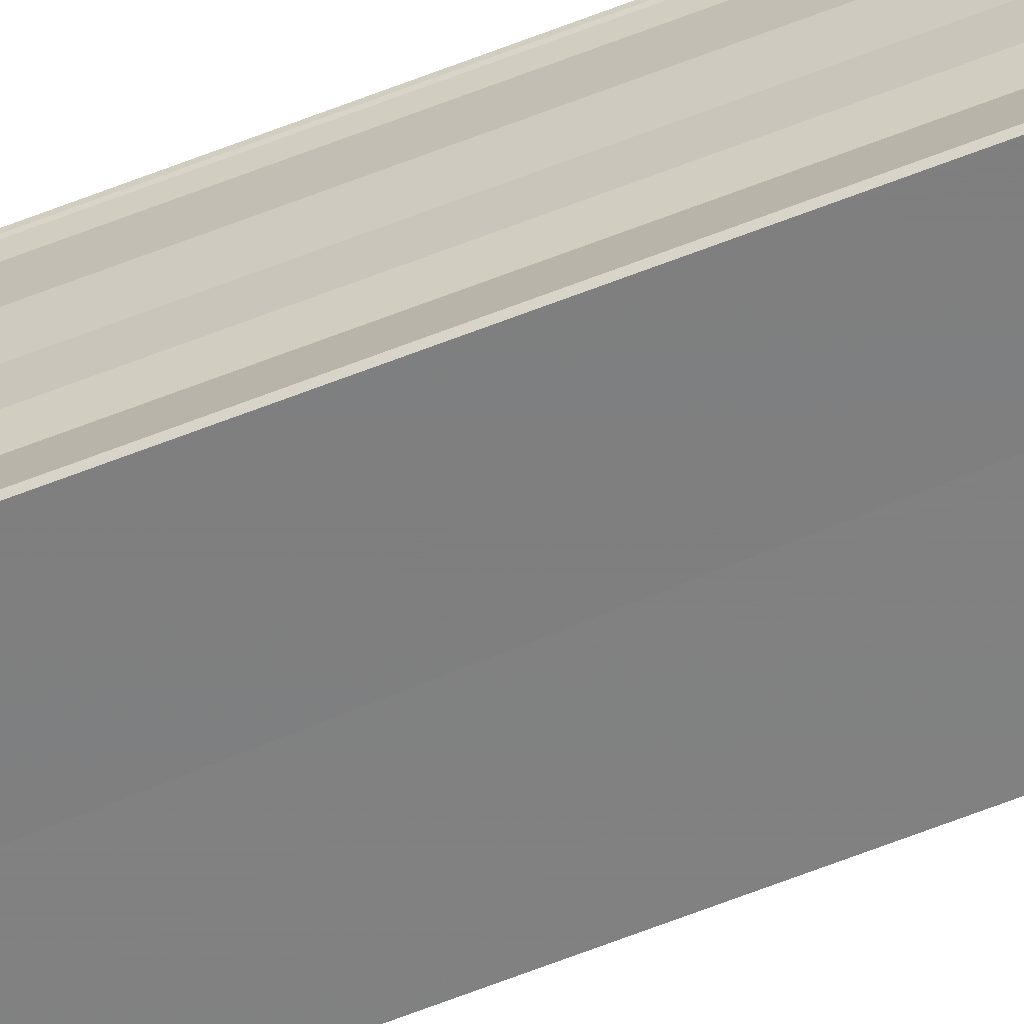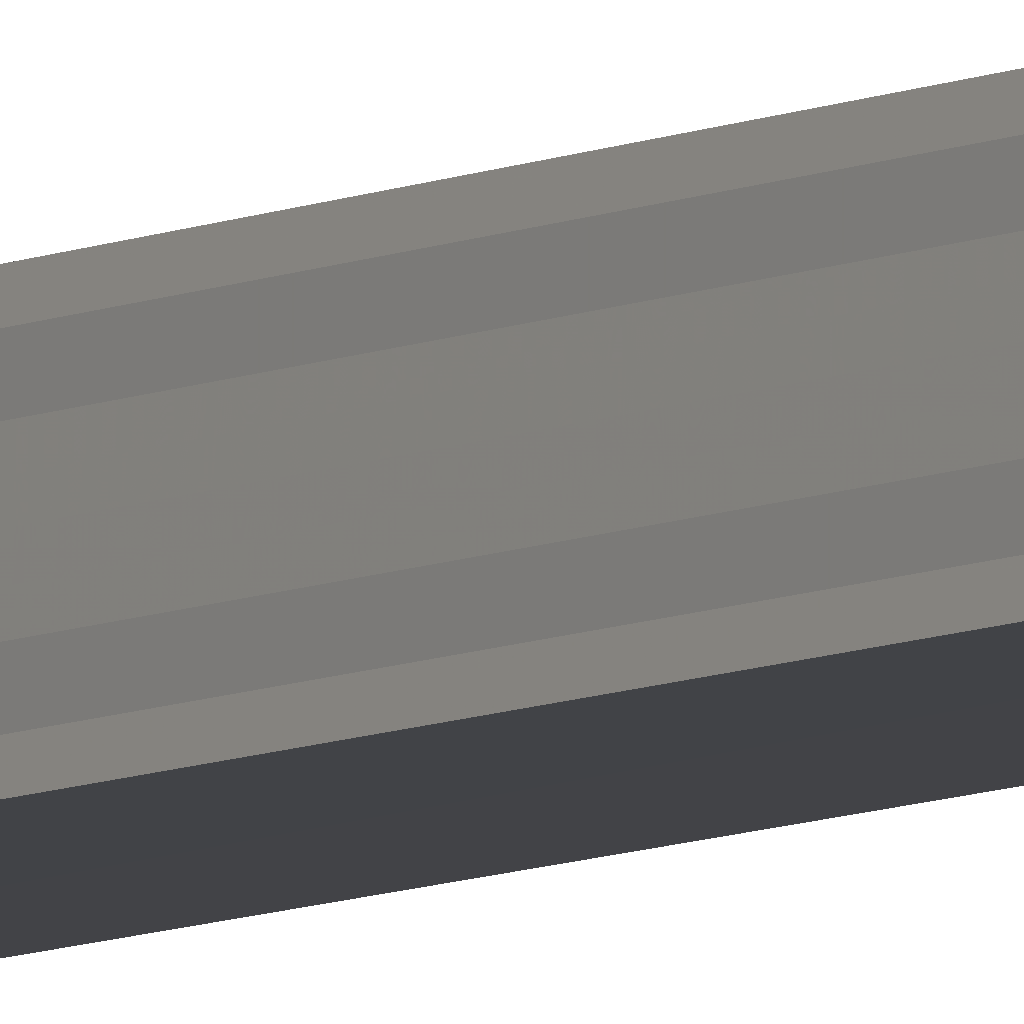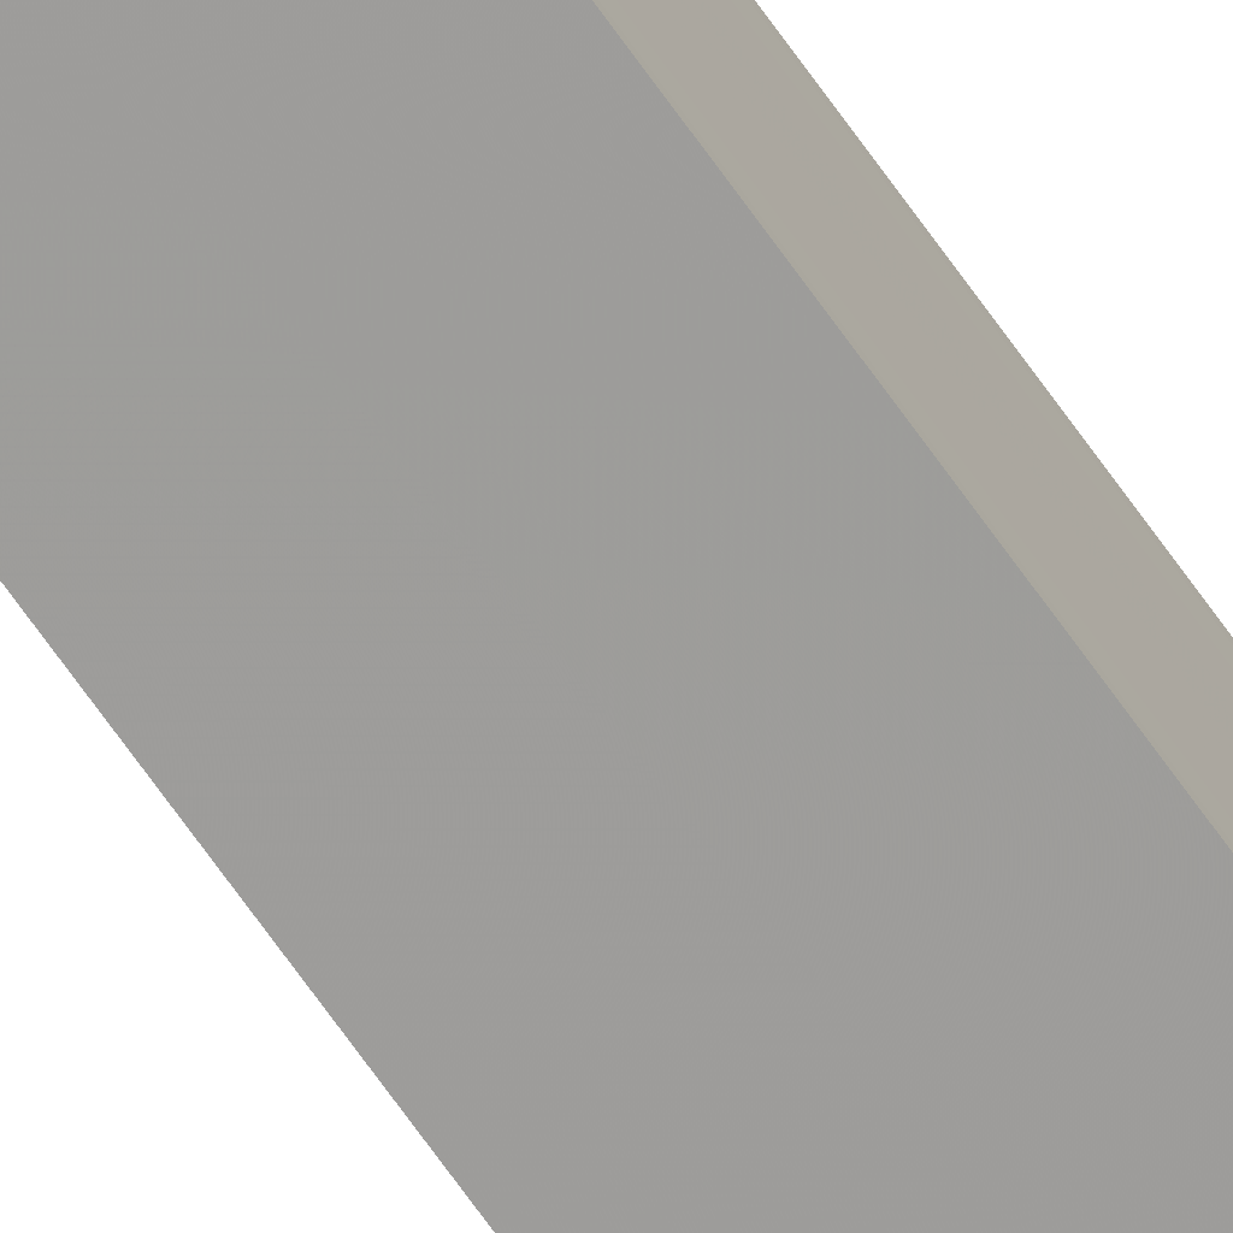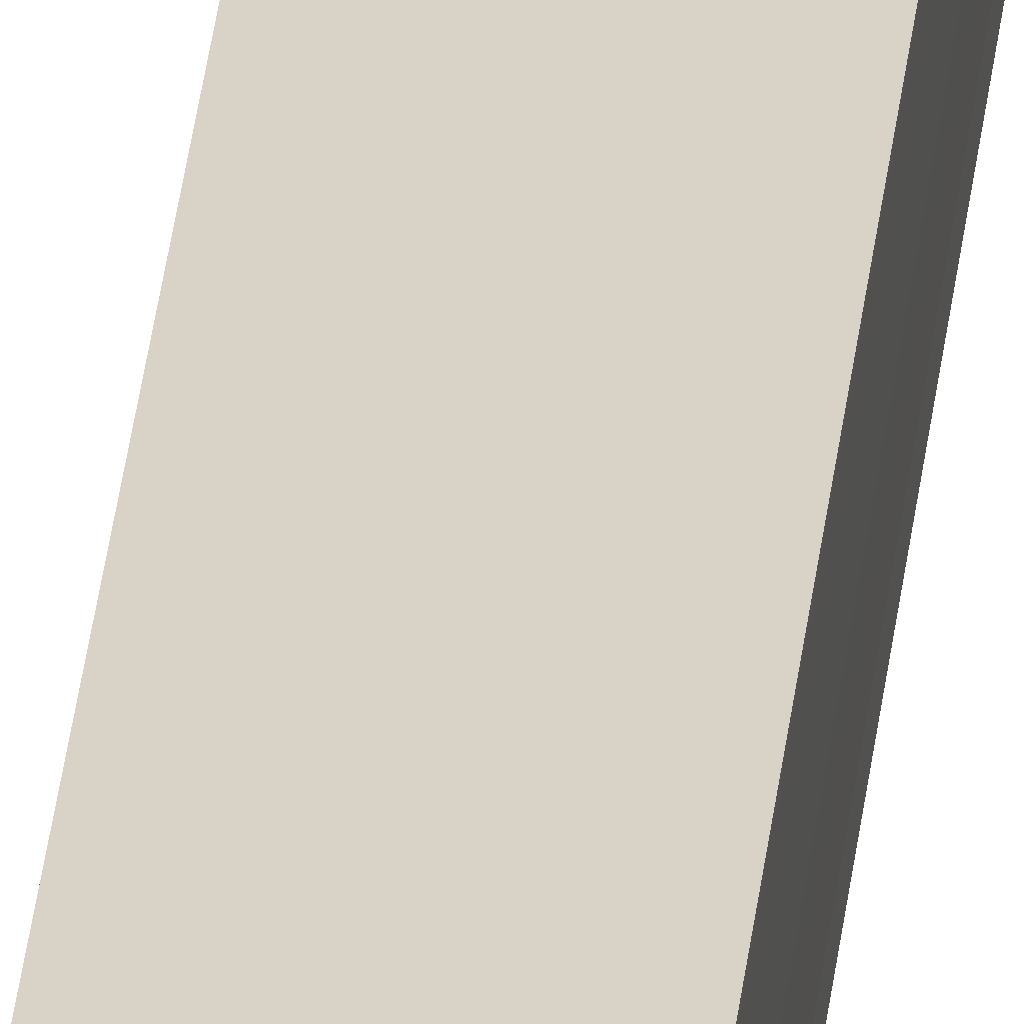
<metadata>
{"format":"obj","ext":"obj","renderer":"f3d","projection":"perspective","resolution":1024,"background":"white","views":[{"elev":-62.2,"azim":-68.0,"up":"+Z"},{"elev":-6.4,"azim":148.3,"up":"+Z"},{"elev":-71.5,"azim":-144.4,"up":"+Z"},{"elev":28.7,"azim":-174.8,"up":"+Z"}]}
</metadata>
<code>
o 6860
v 2248 1880 18.1
v 2248 1880 18.1
v 2248 1881 18.1
v 2248 1880 18.1
v 2248 1881 18.1
v 2248 1880 18.1
v 2248 1881 18.1
v 2248 1880 18.1
v 2248 1881 18.1
v 2248 1880 18.1
v 2248 1881 18.1
v 2248 1880 18.1
v 2248 1881 18.1
v 2248 1880 18.1
v 2248 1881 18.1
v 2248 1880 18.1
v 2248 1881 18.1
v 2248 1880 18.1
v 2248 1881 18.1
v 2248 1880 18.1
v 2248 1881 18.1
v 2248 1880 18.1
v 2248 1881 18.1
v 2248 1880 18.1
v 2248 1881 18.1
v 2248 1880 18.1
v 2248 1880 18.1
v 2248 1880 18.1
v 2248 1881 18.1
v 2248 1881 18.1
v 2248 1880 18.1
v 2248 1880 18.1
v 2248 1880 18.1
v 2248 1880 18.1
v 2248 1880 18.1
v 2248 1880 18.1
v 2248 1880 18.1
v 2248 1880 18.1
v 2248 1881 18.1
v 2248 1881 18.1
v 2248 1880 18.1
v 2248 1880 18.1
v 2248 1881 18.1
v 2248 1881 18.1
v 2248 1880 18.1
v 2248 1880 18.1
v 2248 1881 18.1
v 2248 1880 18.1
v 2248 1881 18.1
v 2248 1880 18.1
v 2248 1881 18.1
v 2248 1881 18.1
v 2248 1881 18.1
v 2248 1881 18.1
v 2248 1881 18.1
v 2248 1881 18.1
v 2248 1881 18.1
v 2248 1881 18.1
v 2248 1881 18.1
v 2248 1881 18.1
v 2248 1880 18.1
v 2248 1881 18.1
v 2248 1880 18.1
v 2248 1881 18.1
v 2248 1880 18.1
v 2248 1881 18.1
v 2248 1880 18.1
v 2248 1881 18.1
f 1 2 3
f 2 4 5
f 4 6 7
f 8 1 9
f 10 8 11
f 12 10 13
f 13 14 15
f 15 16 17
f 17 18 19
f 19 20 21
f 21 22 23
f 23 24 25
f 26 24 27
f 26 28 24
f 29 28 30
f 31 32 29
f 26 27 33
f 26 33 34
f 26 34 35
f 26 35 36
f 26 36 37
f 26 37 38
f 39 37 40
f 41 42 39
f 43 38 44
f 45 46 43
f 47 45 43
f 48 45 47
f 49 48 47
f 50 48 49
f 51 50 49
f 26 50 51
f 51 44 52
f 51 52 53
f 51 53 54
f 51 54 55
f 51 55 56
f 51 56 57
f 51 57 58
f 51 58 59
f 60 26 51
f 61 26 60
f 62 61 60
f 63 61 62
f 64 63 62
f 65 63 64
f 66 65 64
f 67 65 68

</code>
